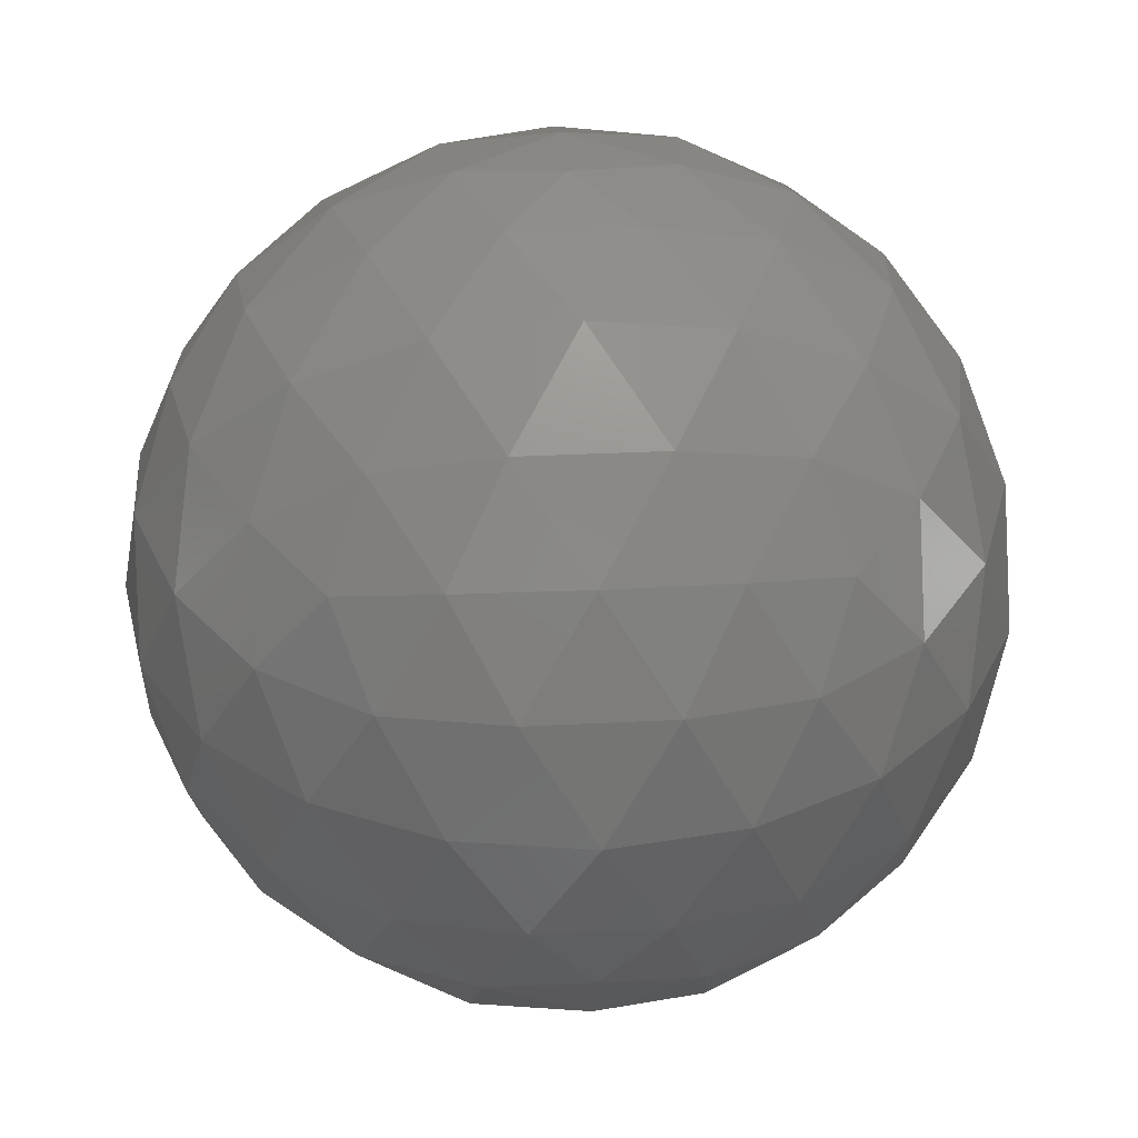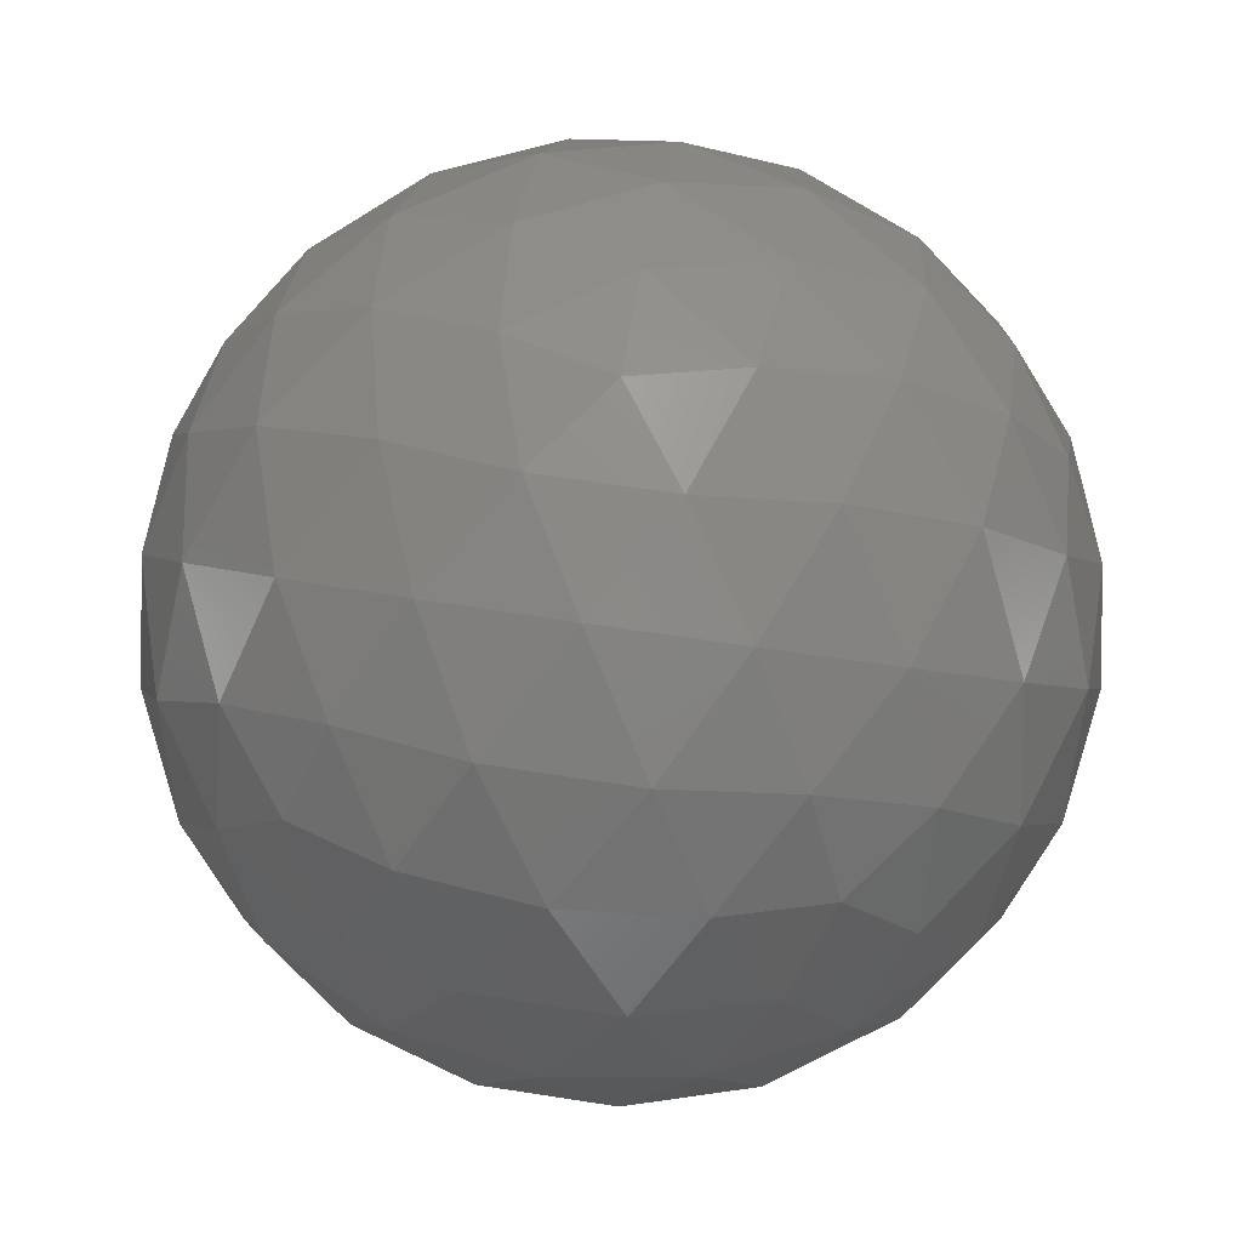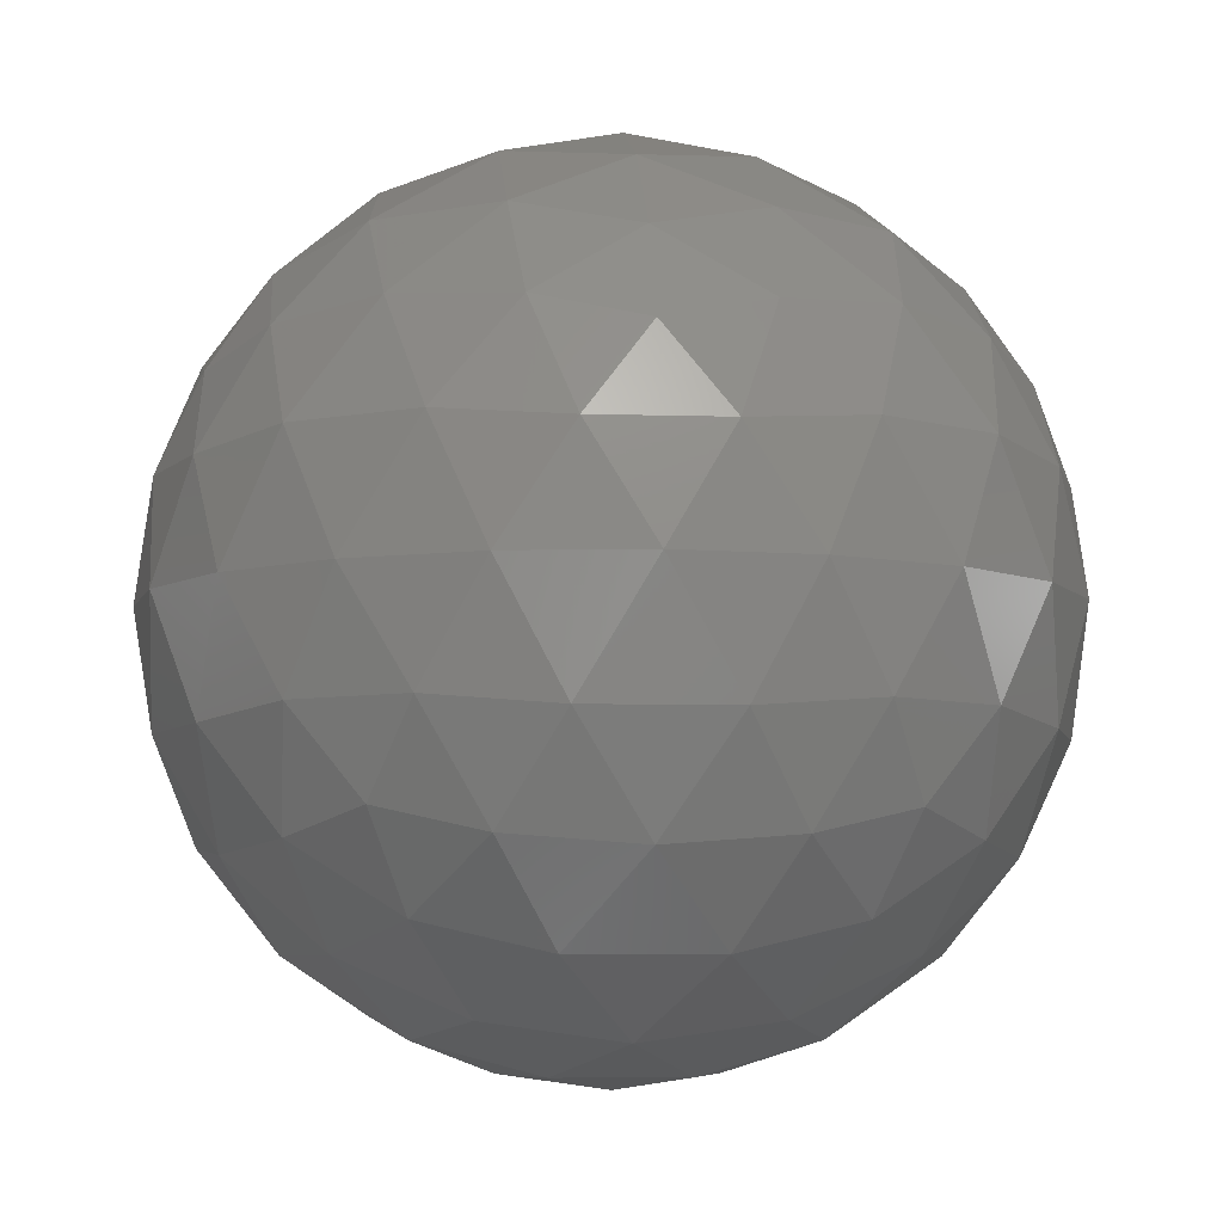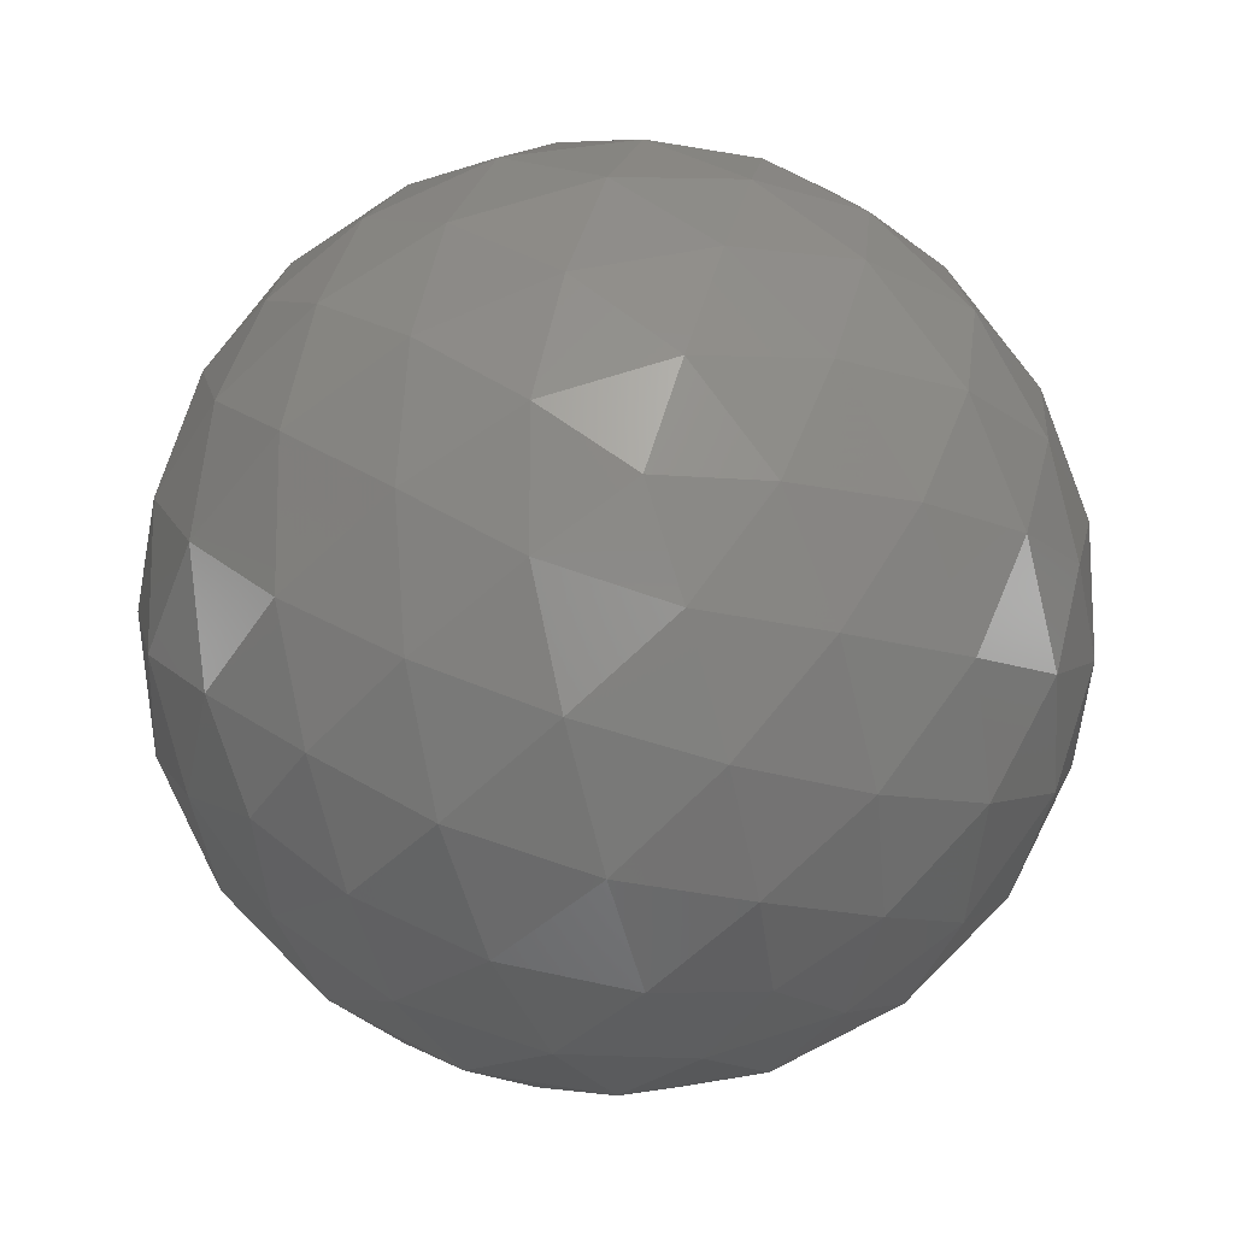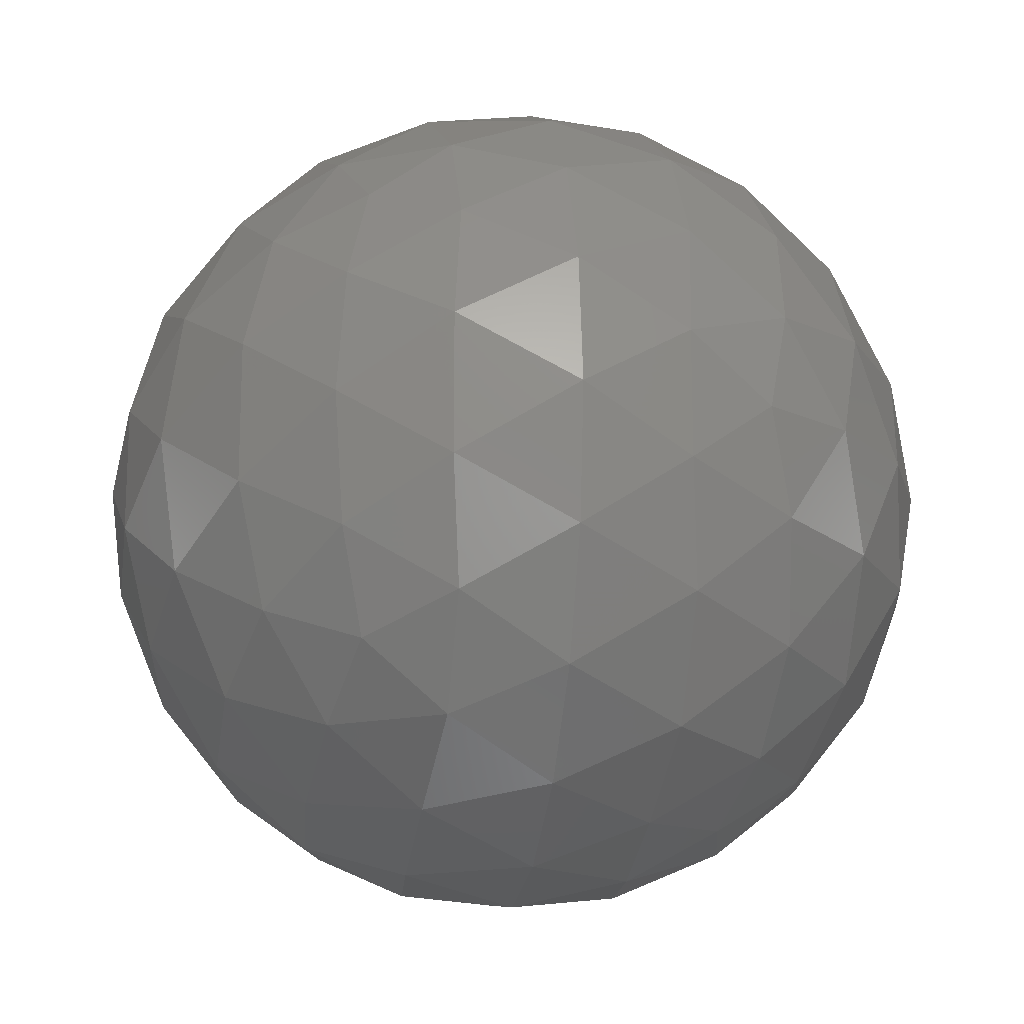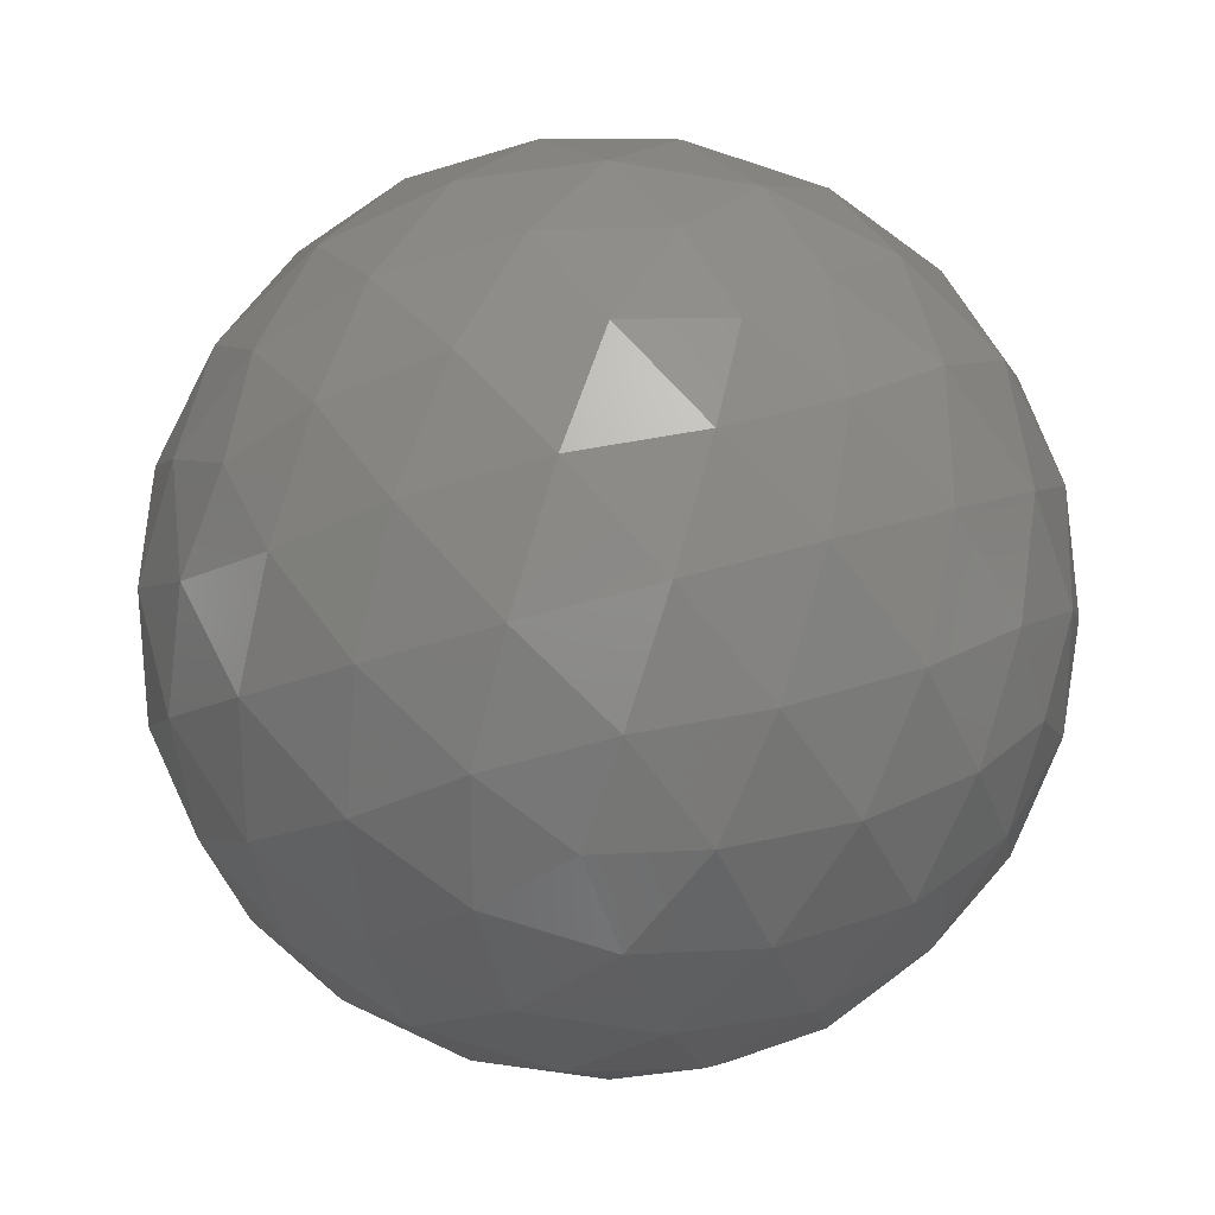
<metadata>
{"format":"stl","ext":"stl","renderer":"f3d","projection":"perspective","resolution":1024,"background":"white","views":[{"elev":34.1,"azim":-93.8,"up":"+Z"},{"elev":63.9,"azim":63.0,"up":"+Z"},{"elev":-6.5,"azim":-131.4,"up":"+Z"},{"elev":-14.9,"azim":177.3,"up":"+Y"},{"elev":-16.9,"azim":-35.5,"up":"+Y"},{"elev":27.3,"azim":-177.1,"up":"+Y"}]}
</metadata>
<code>
# stl→obj: 162 verts, 320 faces
v 0.02561 0.05526 -0.03298
v 0.02764 0.05378 -0.03266
v 0.02483 0.05287 -0.03266
v 0.03285 0.05 -0.02745
v 0.0317 0.05083 -0.02956
v 0.03374 0.05231 -0.028
v 0.0231 0.05526 -0.03266
v 0.02483 0.05765 -0.03266
v 0.02764 0.05674 -0.03266
v 0.03422 0.05083 -0.02549
v 0.02285 0.04675 -0.02745
v 0.02531 0.04662 -0.028
v 0.02406 0.04571 -0.02549
v 0.01667 0.05526 -0.02745
v 0.0173 0.05287 -0.028
v 0.01604 0.05378 -0.02549
v 0.02285 0.06377 -0.02745
v 0.02077 0.06243 -0.028
v 0.02125 0.0639 -0.02549
v 0.03285 0.06052 -0.02745
v 0.03093 0.06208 -0.028
v 0.03248 0.06208 -0.02549
v 0.03248 0.04844 -0.02549
v 0.02125 0.04662 -0.02549
v 0.01604 0.05674 -0.02549
v 0.02406 0.06481 -0.02549
v 0.03422 0.05969 -0.02549
v 0.02837 0.04675 -0.01851
v 0.03045 0.04809 -0.01796
v 0.02794 0.04809 -0.0164
v 0.01837 0.05 -0.01851
v 0.02029 0.04844 -0.01796
v 0.01952 0.05083 -0.0164
v 0.01837 0.06052 -0.01851
v 0.01748 0.05821 -0.01796
v 0.01952 0.05969 -0.0164
v 0.02837 0.06377 -0.01851
v 0.02591 0.0639 -0.01796
v 0.02794 0.06243 -0.0164
v 0.03455 0.05526 -0.01851
v 0.03392 0.05765 -0.01796
v 0.03314 0.05526 -0.0164
v 0.02812 0.05526 -0.0133
v 0.02639 0.05765 -0.0133
v 0.02561 0.05526 -0.01298
v 0.03087 0.05526 -0.01447
v 0.02923 0.05789 -0.01404
v 0.03199 0.05789 -0.01574
v 0.02723 0.06026 -0.01447
v 0.03008 0.06052 -0.01574
v 0.03249 0.06026 -0.01772
v 0.03045 0.06243 -0.01796
v 0.02358 0.05674 -0.0133
v 0.02423 0.05951 -0.01404
v 0.02508 0.06214 -0.01574
v 0.02136 0.05835 -0.01447
v 0.02199 0.06114 -0.01574
v 0.02298 0.06335 -0.01772
v 0.02029 0.06208 -0.01796
v 0.02358 0.05378 -0.0133
v 0.02114 0.05526 -0.01404
v 0.0189 0.05688 -0.01574
v 0.02136 0.05217 -0.01447
v 0.0189 0.05364 -0.01574
v 0.0171 0.05526 -0.01772
v 0.01748 0.05231 -0.01796
v 0.02639 0.05287 -0.0133
v 0.02423 0.05101 -0.01404
v 0.02199 0.04938 -0.01574
v 0.02723 0.05026 -0.01447
v 0.02508 0.04838 -0.01574
v 0.02298 0.04717 -0.01772
v 0.02591 0.04662 -0.01796
v 0.02923 0.05263 -0.01404
v 0.03008 0.05 -0.01574
v 0.03199 0.05263 -0.01574
v 0.03249 0.05026 -0.01772
v 0.03392 0.05287 -0.01796
v 0.03518 0.05674 -0.02047
v 0.03512 0.05835 -0.02298
v 0.03423 0.05951 -0.02022
v 0.0337 0.06114 -0.02298
v 0.03232 0.06214 -0.02022
v 0.03149 0.06335 -0.02298
v 0.02997 0.0639 -0.02047
v 0.02716 0.06481 -0.02047
v 0.02561 0.06526 -0.02298
v 0.02423 0.06477 -0.02022
v 0.02252 0.06477 -0.02298
v 0.02114 0.06377 -0.02022
v 0.01973 0.06335 -0.02298
v 0.01874 0.06208 -0.02047
v 0.017 0.05969 -0.02047
v 0.0161 0.05835 -0.02298
v 0.01614 0.05688 -0.02022
v 0.01561 0.05526 -0.02298
v 0.01614 0.05364 -0.02022
v 0.0161 0.05217 -0.02298
v 0.017 0.05083 -0.02047
v 0.01874 0.04844 -0.02047
v 0.01973 0.04717 -0.02298
v 0.02114 0.04675 -0.02022
v 0.02252 0.04575 -0.02298
v 0.02423 0.04575 -0.02022
v 0.02561 0.04526 -0.02298
v 0.02716 0.04571 -0.02047
v 0.02997 0.04662 -0.02047
v 0.03149 0.04717 -0.02298
v 0.03232 0.04838 -0.02022
v 0.0337 0.04938 -0.02298
v 0.03423 0.05101 -0.02022
v 0.03512 0.05217 -0.02298
v 0.03518 0.05378 -0.02047
v 0.0287 0.06477 -0.02298
v 0.03008 0.06377 -0.02574
v 0.02699 0.06477 -0.02574
v 0.02824 0.06335 -0.02824
v 0.02531 0.0639 -0.028
v 0.01752 0.06114 -0.02298
v 0.0189 0.06214 -0.02574
v 0.01699 0.05951 -0.02574
v 0.01873 0.06026 -0.02824
v 0.0173 0.05765 -0.028
v 0.01752 0.04938 -0.02298
v 0.01699 0.05101 -0.02574
v 0.0189 0.04838 -0.02574
v 0.01873 0.05026 -0.02824
v 0.02077 0.04809 -0.028
v 0.0287 0.04575 -0.02298
v 0.02699 0.04575 -0.02574
v 0.03008 0.04675 -0.02574
v 0.02824 0.04717 -0.02824
v 0.03093 0.04844 -0.028
v 0.03561 0.05526 -0.02298
v 0.03508 0.05364 -0.02574
v 0.03508 0.05688 -0.02574
v 0.03412 0.05526 -0.02824
v 0.03374 0.05821 -0.028
v 0.0317 0.05969 -0.02956
v 0.02986 0.05835 -0.03149
v 0.02923 0.06114 -0.03022
v 0.02699 0.05951 -0.03192
v 0.02614 0.06214 -0.03022
v 0.02398 0.06026 -0.03149
v 0.02328 0.06243 -0.02956
v 0.02114 0.06052 -0.03022
v 0.02199 0.05789 -0.03192
v 0.01923 0.05789 -0.03022
v 0.02035 0.05526 -0.03149
v 0.01808 0.05526 -0.02956
v 0.01923 0.05263 -0.03022
v 0.02199 0.05263 -0.03192
v 0.02114 0.05 -0.03022
v 0.02398 0.05026 -0.03149
v 0.02328 0.04809 -0.02956
v 0.03232 0.05688 -0.03022
v 0.03232 0.05364 -0.03022
v 0.03008 0.05526 -0.03192
v 0.02986 0.05217 -0.03149
v 0.02614 0.04838 -0.03022
v 0.02699 0.05101 -0.03192
v 0.02923 0.04938 -0.03022
f 1 2 3
f 4 5 6
f 1 3 7
f 1 7 8
f 1 8 9
f 4 6 10
f 11 12 13
f 14 15 16
f 17 18 19
f 20 21 22
f 4 10 23
f 11 13 24
f 14 16 25
f 17 19 26
f 20 22 27
f 28 29 30
f 31 32 33
f 34 35 36
f 37 38 39
f 40 41 42
f 43 44 45
f 46 47 43
f 42 48 46
f 43 47 44
f 47 49 44
f 46 48 47
f 48 50 47
f 47 50 49
f 50 39 49
f 42 41 48
f 41 51 48
f 48 51 50
f 51 52 50
f 50 52 39
f 52 37 39
f 44 53 45
f 49 54 44
f 39 55 49
f 44 54 53
f 54 56 53
f 49 55 54
f 55 57 54
f 54 57 56
f 57 36 56
f 39 38 55
f 38 58 55
f 55 58 57
f 58 59 57
f 57 59 36
f 59 34 36
f 53 60 45
f 56 61 53
f 36 62 56
f 53 61 60
f 61 63 60
f 56 62 61
f 62 64 61
f 61 64 63
f 64 33 63
f 36 35 62
f 35 65 62
f 62 65 64
f 65 66 64
f 64 66 33
f 66 31 33
f 60 67 45
f 63 68 60
f 33 69 63
f 60 68 67
f 68 70 67
f 63 69 68
f 69 71 68
f 68 71 70
f 71 30 70
f 33 32 69
f 32 72 69
f 69 72 71
f 72 73 71
f 71 73 30
f 73 28 30
f 67 43 45
f 70 74 67
f 30 75 70
f 67 74 43
f 74 46 43
f 70 75 74
f 75 76 74
f 74 76 46
f 76 42 46
f 30 29 75
f 29 77 75
f 75 77 76
f 77 78 76
f 76 78 42
f 78 40 42
f 79 41 40
f 80 81 79
f 27 82 80
f 79 81 41
f 81 51 41
f 80 82 81
f 82 83 81
f 81 83 51
f 83 52 51
f 27 22 82
f 22 84 82
f 82 84 83
f 84 85 83
f 83 85 52
f 85 37 52
f 86 38 37
f 87 88 86
f 26 89 87
f 86 88 38
f 88 58 38
f 87 89 88
f 89 90 88
f 88 90 58
f 90 59 58
f 26 19 89
f 19 91 89
f 89 91 90
f 91 92 90
f 90 92 59
f 92 34 59
f 93 35 34
f 94 95 93
f 25 96 94
f 93 95 35
f 95 65 35
f 94 96 95
f 96 97 95
f 95 97 65
f 97 66 65
f 25 16 96
f 16 98 96
f 96 98 97
f 98 99 97
f 97 99 66
f 99 31 66
f 100 32 31
f 101 102 100
f 24 103 101
f 100 102 32
f 102 72 32
f 101 103 102
f 103 104 102
f 102 104 72
f 104 73 72
f 24 13 103
f 13 105 103
f 103 105 104
f 105 106 104
f 104 106 73
f 106 28 73
f 107 29 28
f 108 109 107
f 23 110 108
f 107 109 29
f 109 77 29
f 108 110 109
f 110 111 109
f 109 111 77
f 111 78 77
f 23 10 110
f 10 112 110
f 110 112 111
f 112 113 111
f 111 113 78
f 113 40 78
f 85 86 37
f 84 114 85
f 22 115 84
f 85 114 86
f 114 87 86
f 84 115 114
f 115 116 114
f 114 116 87
f 116 26 87
f 22 21 115
f 21 117 115
f 115 117 116
f 117 118 116
f 116 118 26
f 118 17 26
f 92 93 34
f 91 119 92
f 19 120 91
f 92 119 93
f 119 94 93
f 91 120 119
f 120 121 119
f 119 121 94
f 121 25 94
f 19 18 120
f 18 122 120
f 120 122 121
f 122 123 121
f 121 123 25
f 123 14 25
f 99 100 31
f 98 124 99
f 16 125 98
f 99 124 100
f 124 101 100
f 98 125 124
f 125 126 124
f 124 126 101
f 126 24 101
f 16 15 125
f 15 127 125
f 125 127 126
f 127 128 126
f 126 128 24
f 128 11 24
f 106 107 28
f 105 129 106
f 13 130 105
f 106 129 107
f 129 108 107
f 105 130 129
f 130 131 129
f 129 131 108
f 131 23 108
f 13 12 130
f 12 132 130
f 130 132 131
f 132 133 131
f 131 133 23
f 133 4 23
f 113 79 40
f 112 134 113
f 10 135 112
f 113 134 79
f 134 80 79
f 112 135 134
f 135 136 134
f 134 136 80
f 136 27 80
f 10 6 135
f 6 137 135
f 135 137 136
f 137 138 136
f 136 138 27
f 138 20 27
f 139 21 20
f 140 141 139
f 9 142 140
f 139 141 21
f 141 117 21
f 140 142 141
f 142 143 141
f 141 143 117
f 143 118 117
f 9 8 142
f 8 144 142
f 142 144 143
f 144 145 143
f 143 145 118
f 145 17 118
f 145 18 17
f 144 146 145
f 8 147 144
f 145 146 18
f 146 122 18
f 144 147 146
f 147 148 146
f 146 148 122
f 148 123 122
f 8 7 147
f 7 149 147
f 147 149 148
f 149 150 148
f 148 150 123
f 150 14 123
f 150 15 14
f 149 151 150
f 7 152 149
f 150 151 15
f 151 127 15
f 149 152 151
f 152 153 151
f 151 153 127
f 153 128 127
f 7 3 152
f 3 154 152
f 152 154 153
f 154 155 153
f 153 155 128
f 155 11 128
f 138 139 20
f 137 156 138
f 6 157 137
f 138 156 139
f 156 140 139
f 137 157 156
f 157 158 156
f 156 158 140
f 158 9 140
f 6 5 157
f 5 159 157
f 157 159 158
f 159 2 158
f 158 2 9
f 2 1 9
f 155 12 11
f 154 160 155
f 3 161 154
f 155 160 12
f 160 132 12
f 154 161 160
f 161 162 160
f 160 162 132
f 162 133 132
f 3 2 161
f 2 159 161
f 161 159 162
f 159 5 162
f 162 5 133
f 5 4 133

</code>
